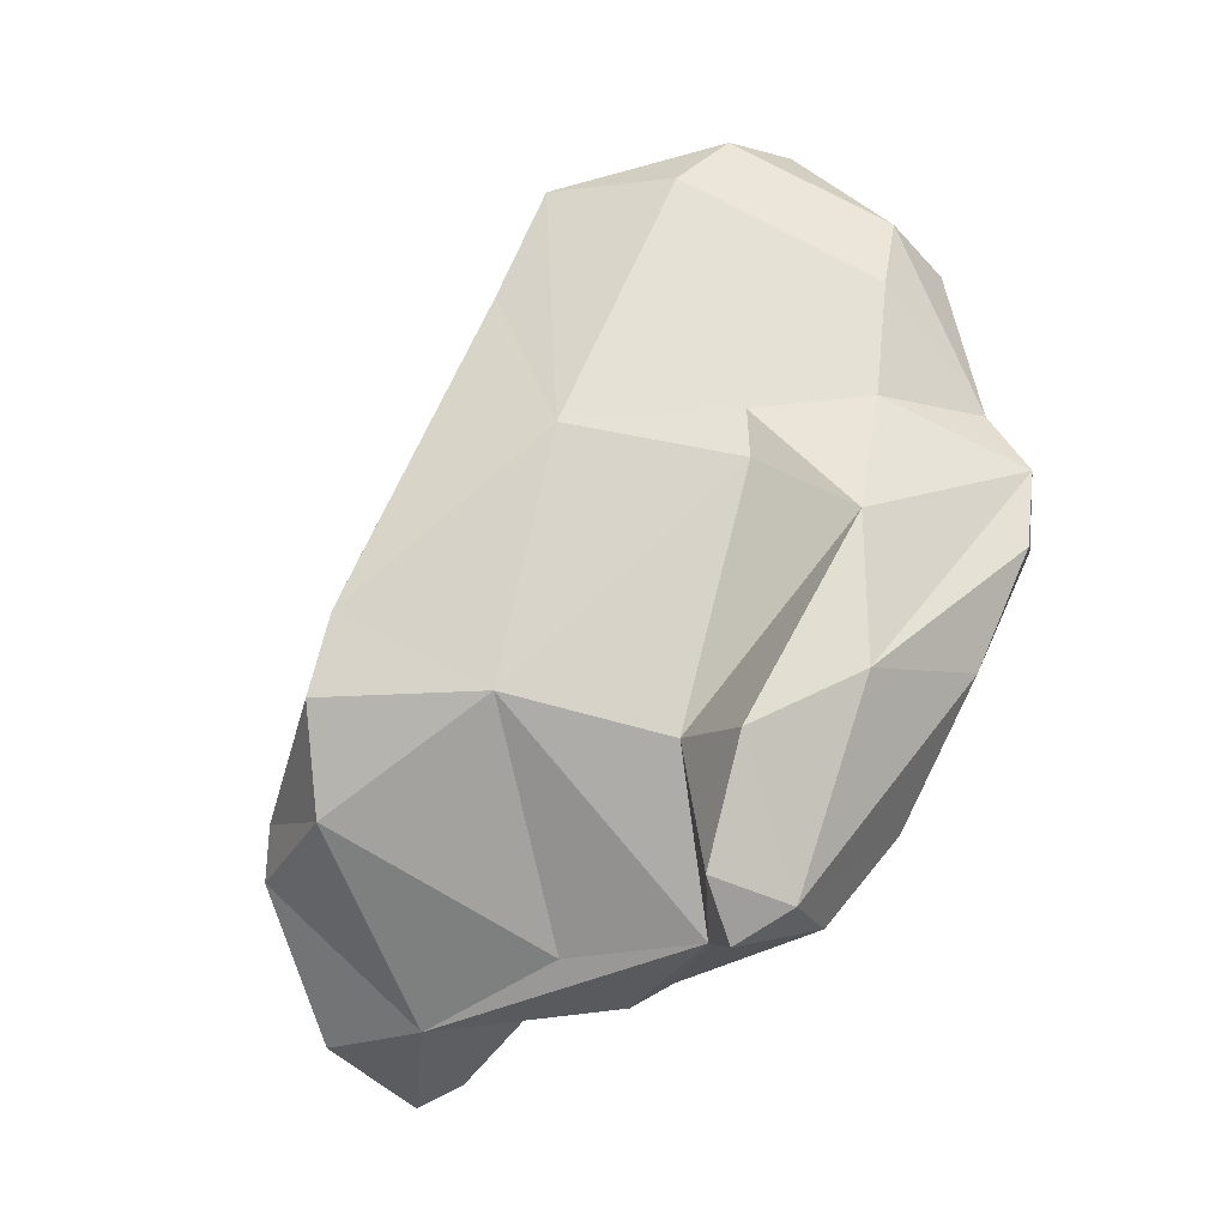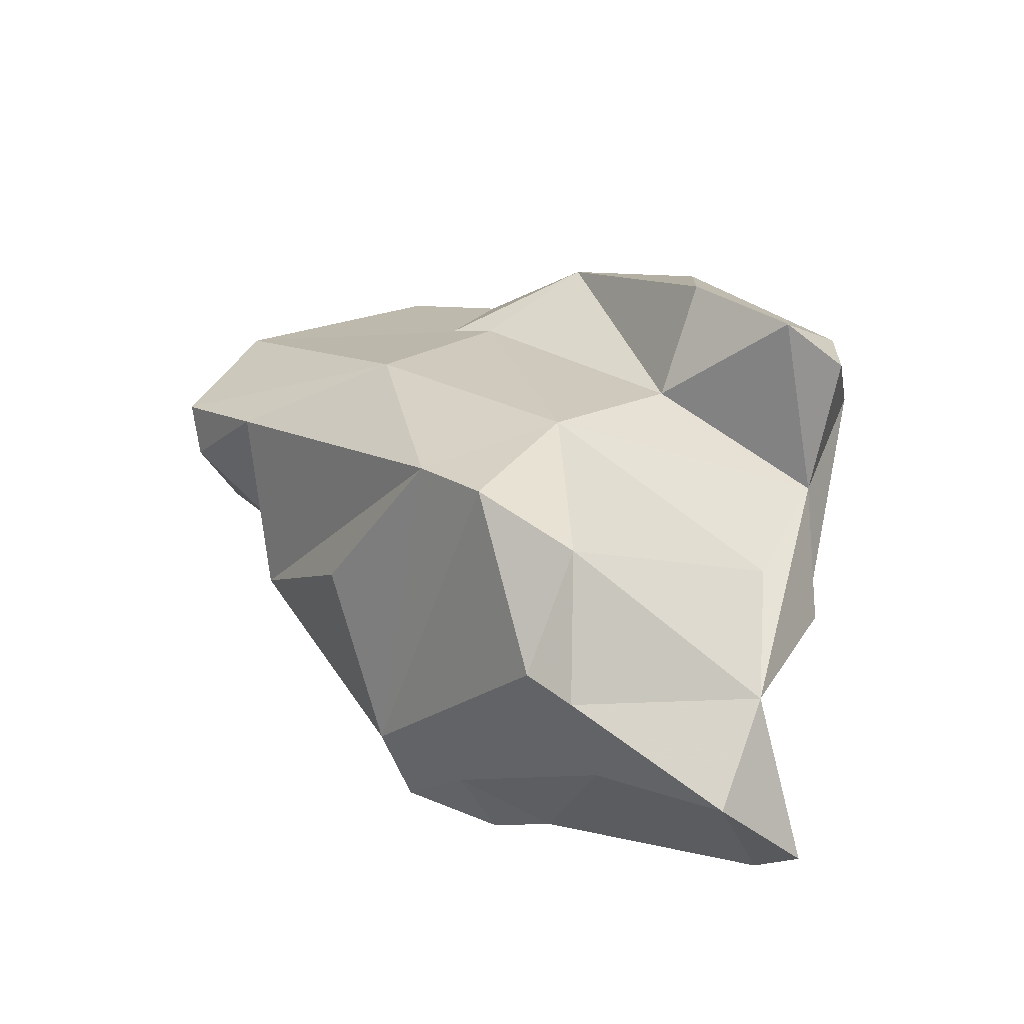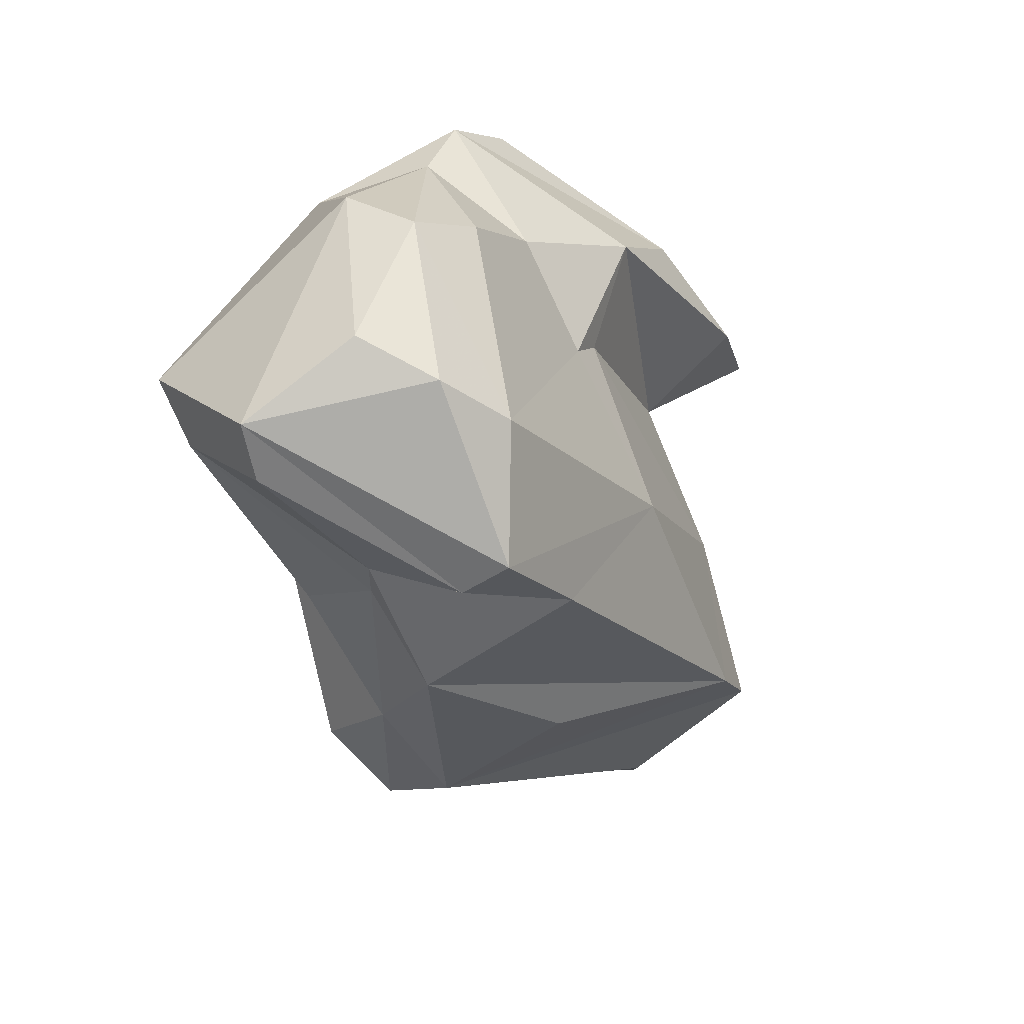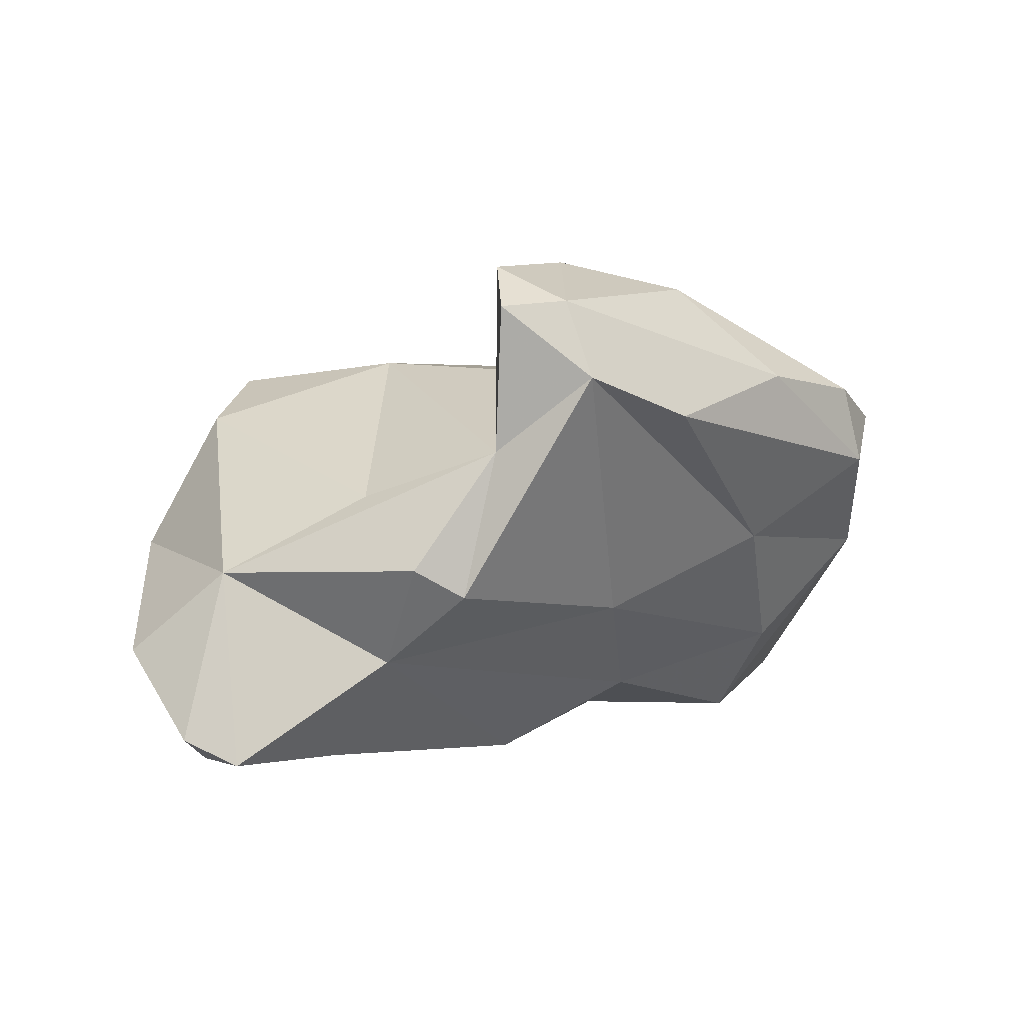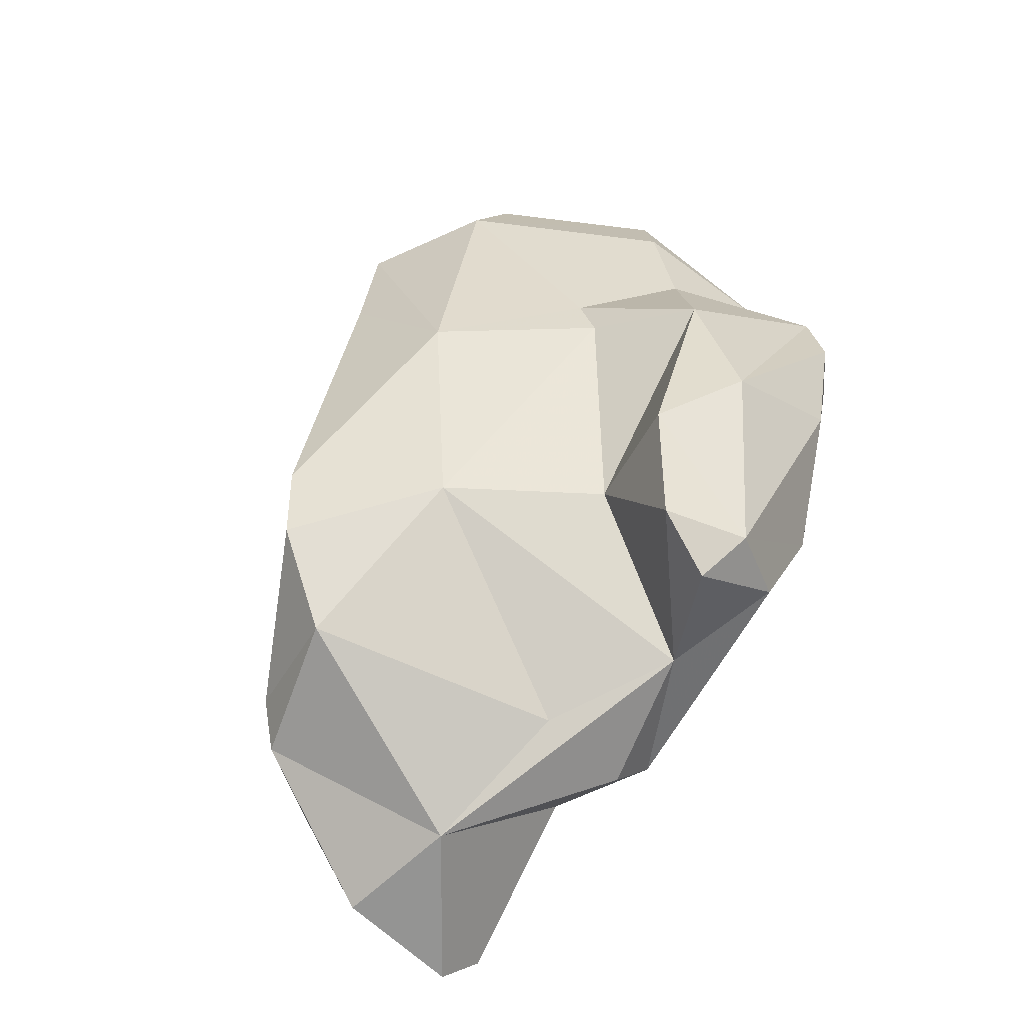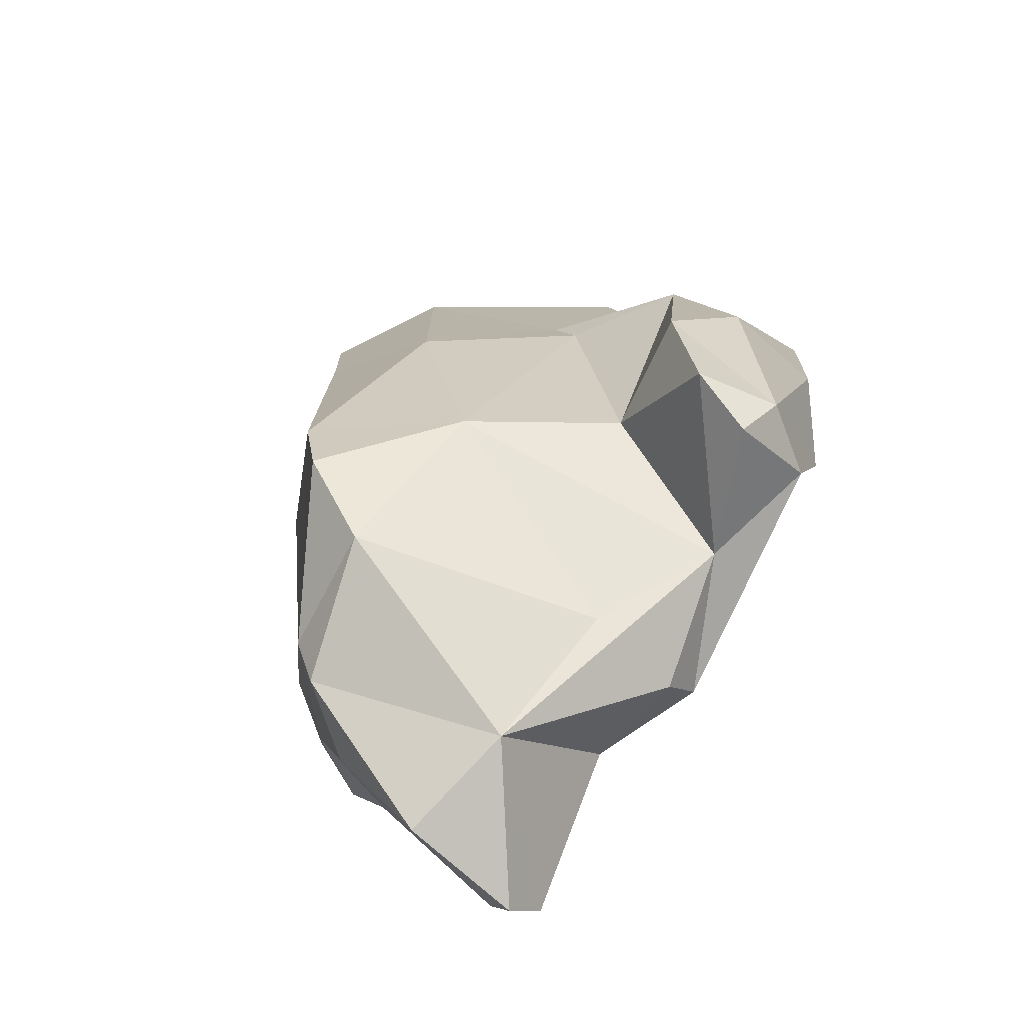
<metadata>
{"format":"obj","ext":"obj","renderer":"f3d","projection":"perspective","resolution":1024,"background":"white","views":[{"elev":74.5,"azim":-33.8,"up":"+Y"},{"elev":23.1,"azim":-93.9,"up":"+Y"},{"elev":-56.4,"azim":114.5,"up":"+Z"},{"elev":1.1,"azim":-16.4,"up":"+Y"},{"elev":43.2,"azim":-48.7,"up":"+Y"},{"elev":22.9,"azim":-57.0,"up":"+Y"}]}
</metadata>
<code>
v 184.9 262.2 79.05
v 186.1 265.8 74.02
v 186.2 259.4 82.03
v 190.5 258.6 73.71
v 186.4 262.9 74.94
v 187.1 258.6 80.67
v 188 258.5 82.16
v 188.5 270.3 74.28
v 190.9 260.3 70.51
v 187.3 266.4 72.63
v 191.2 258.2 71.78
v 187.7 264.9 80.71
v 191.8 258.4 79.62
v 192.5 267.5 81.53
v 193.3 261.8 81.23
v 190.2 271.9 71.2
v 195.6 266.5 66.02
v 195 272.5 74.31
v 193.7 265 83.78
v 199.6 257.9 74.47
v 193.2 258.5 68.73
v 193.2 260.9 67.7
v 196.6 257.7 68.89
v 195.4 264.1 83.82
v 196.5 269 83.86
v 196.8 275.4 82.84
v 196.4 273.9 84.8
v 192.4 271.9 69.33
v 201.3 272.6 68.27
v 200.8 263.9 63.49
v 198.9 272 78.58
v 200 275.9 79.95
v 199.3 271.5 85.68
v 198.6 274.1 84.92
v 198 260.7 66.77
v 203.8 259.2 71.86
v 204.6 263.6 64.31
v 206 264.3 63.35
v 203.5 260.4 67.29
v 202.5 270 62.77
v 207.1 274.4 76.17
v 205.6 267.5 60.63
v 206.6 272.2 71.06
v 206.1 269.3 60.35
v 202.1 263.4 79.8
v 205.7 272.4 72.51
v 204.3 275 80.43
v 203.1 270.3 84.51
v 204 260.2 75.09
v 209.2 259 72.38
v 211.2 260.2 66.01
v 207.9 266 79.13
v 209.5 271 62.93
v 207.6 271.8 81.9
v 209.9 262 75.26
v 212.9 271.3 69.75
v 211.4 263.2 61.62
v 211.4 271.5 79.46
v 210.3 271.9 72.89
v 212.2 268.8 79.18
v 212 269.7 62.38
v 213.4 260.1 67.01
v 213.4 263.7 61.79
v 214 267.8 63.32
v 213.3 270.5 77.34
v 214.7 270 67.89
v 215.6 267.9 69.68
v 213.4 269.6 74.86
v 213.9 265.7 74.36
g foo
f 20 4 11
f 23 20 11
f 23 11 21
f 21 11 9
f 35 23 21
f 9 22 21
f 35 21 22
f 7 3 6
f 13 7 6
f 6 3 1
f 5 6 1
f 13 6 4
f 4 6 5
f 20 13 4
f 36 20 23
f 9 4 5
f 11 4 9
f 2 5 1
f 35 36 23
f 39 36 35
f 10 9 5
f 2 10 5
f 9 10 22
f 37 39 35
f 30 35 22
f 37 35 30
f 30 22 17
f 38 37 30
f 3 7 12
f 15 12 7
f 13 15 7
f 13 20 15
f 20 49 15
f 1 3 12
f 36 49 20
f 49 36 50
f 62 50 36
f 2 1 12
f 8 2 12
f 62 36 51
f 51 36 39
f 2 8 10
f 57 62 51
f 38 51 37
f 51 39 37
f 62 57 63
f 16 10 8
f 16 22 10
f 57 51 38
f 28 22 16
f 22 28 17
f 28 30 17
f 42 57 38
f 30 28 40
f 38 30 40
f 63 57 42
f 42 38 40
f 44 63 42
f 40 44 42
f 24 19 15
f 19 12 15
f 24 15 45
f 19 25 12
f 15 49 45
f 25 14 12
f 45 49 55
f 50 55 49
f 55 50 69
f 8 12 14
f 50 62 69
f 18 8 14
f 67 62 63
f 16 8 18
f 28 16 18
f 29 28 18
f 64 67 63
f 28 29 40
f 61 63 44
f 63 61 64
f 44 40 29
f 44 29 53
f 53 61 44
f 19 24 25
f 33 25 24
f 24 45 33
f 52 33 45
f 45 55 52
f 69 52 55
f 18 14 25
f 25 31 18
f 46 18 31
f 67 69 62
f 29 18 46
f 43 29 46
f 67 64 66
f 53 29 43
f 53 43 56
f 53 56 66
f 61 53 66
f 66 64 61
f 52 48 33
f 27 25 33
f 60 48 52
f 27 26 25
f 25 26 31
f 60 52 69
f 26 32 31
f 60 69 65
f 68 65 69
f 68 69 67
f 41 31 32
f 46 31 41
f 66 68 67
f 41 43 46
f 43 41 59
f 56 43 59
f 56 59 68
f 56 68 66
f 34 27 33
f 54 34 48
f 34 33 48
f 60 54 48
f 26 27 34
f 47 34 54
f 58 54 60
f 32 26 34
f 47 32 34
f 65 58 60
f 47 54 58
f 65 47 58
f 47 41 32
f 41 47 65
f 59 41 65
f 68 59 65
g

</code>
